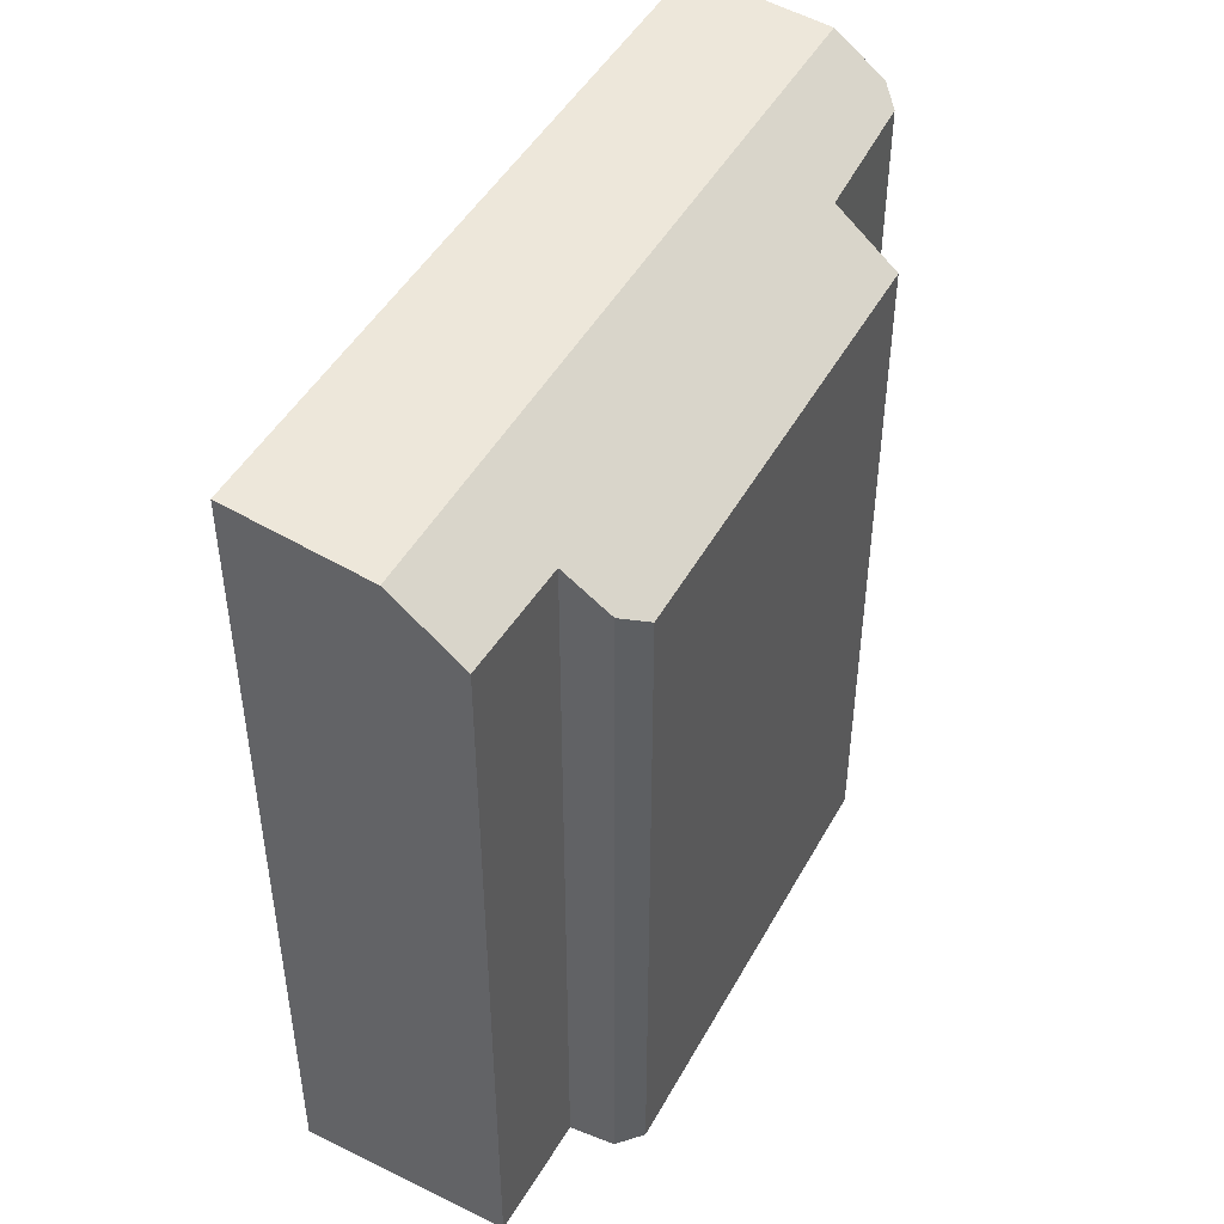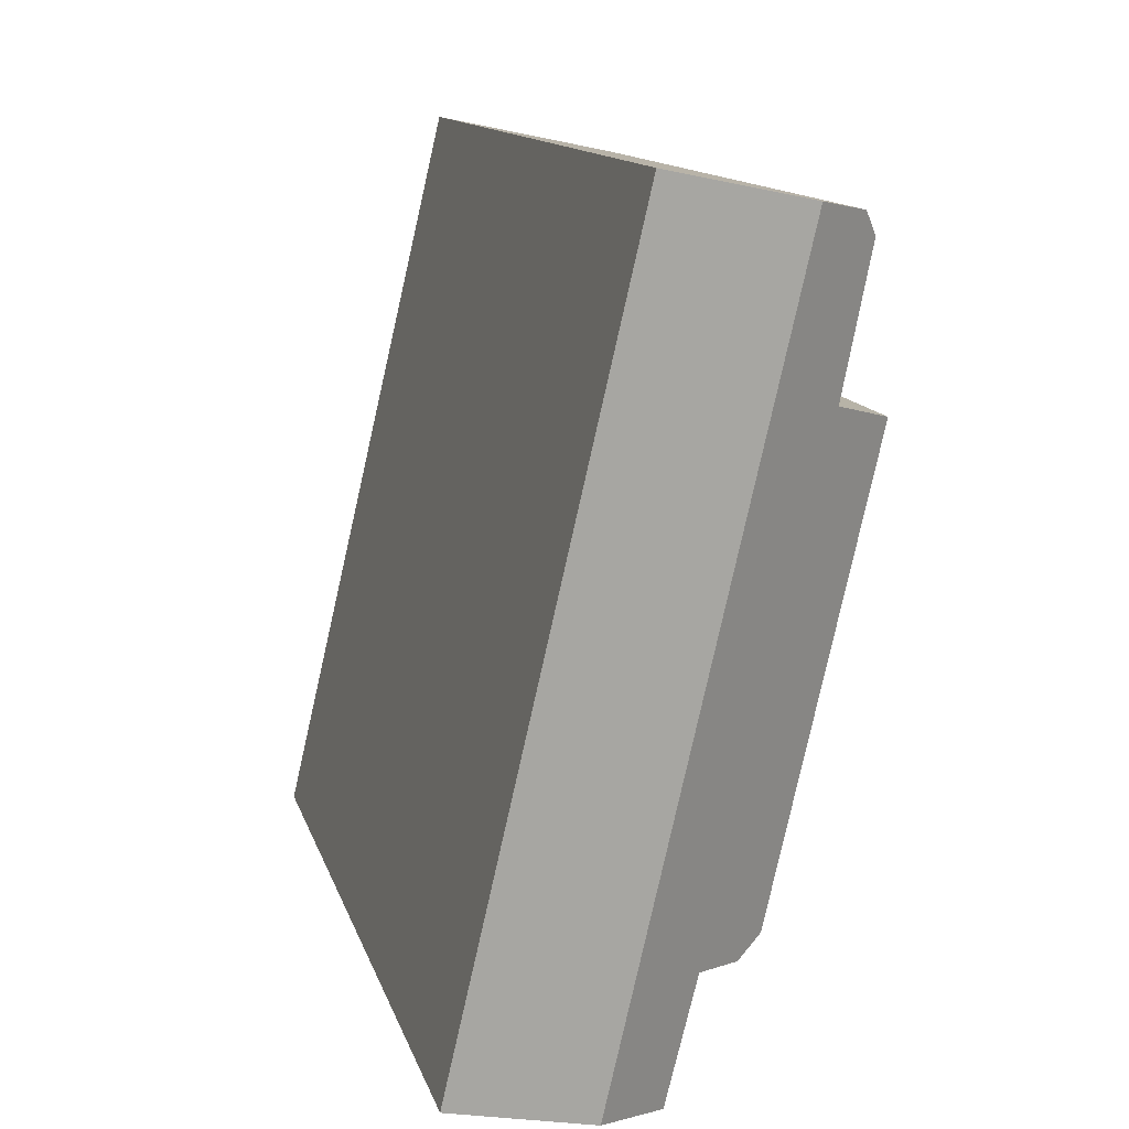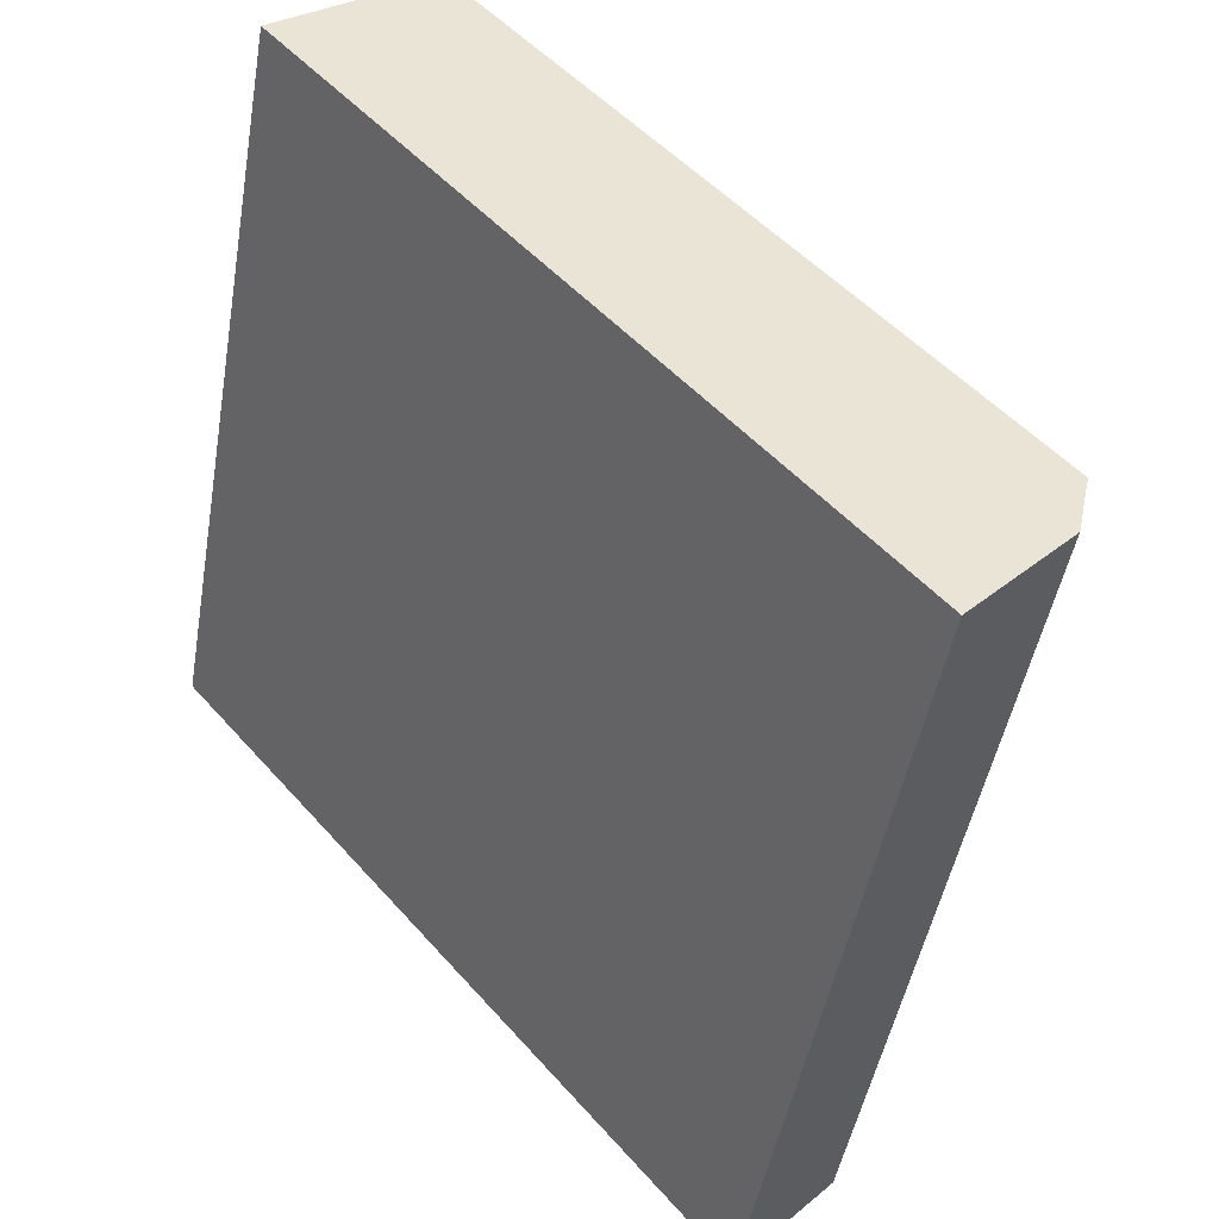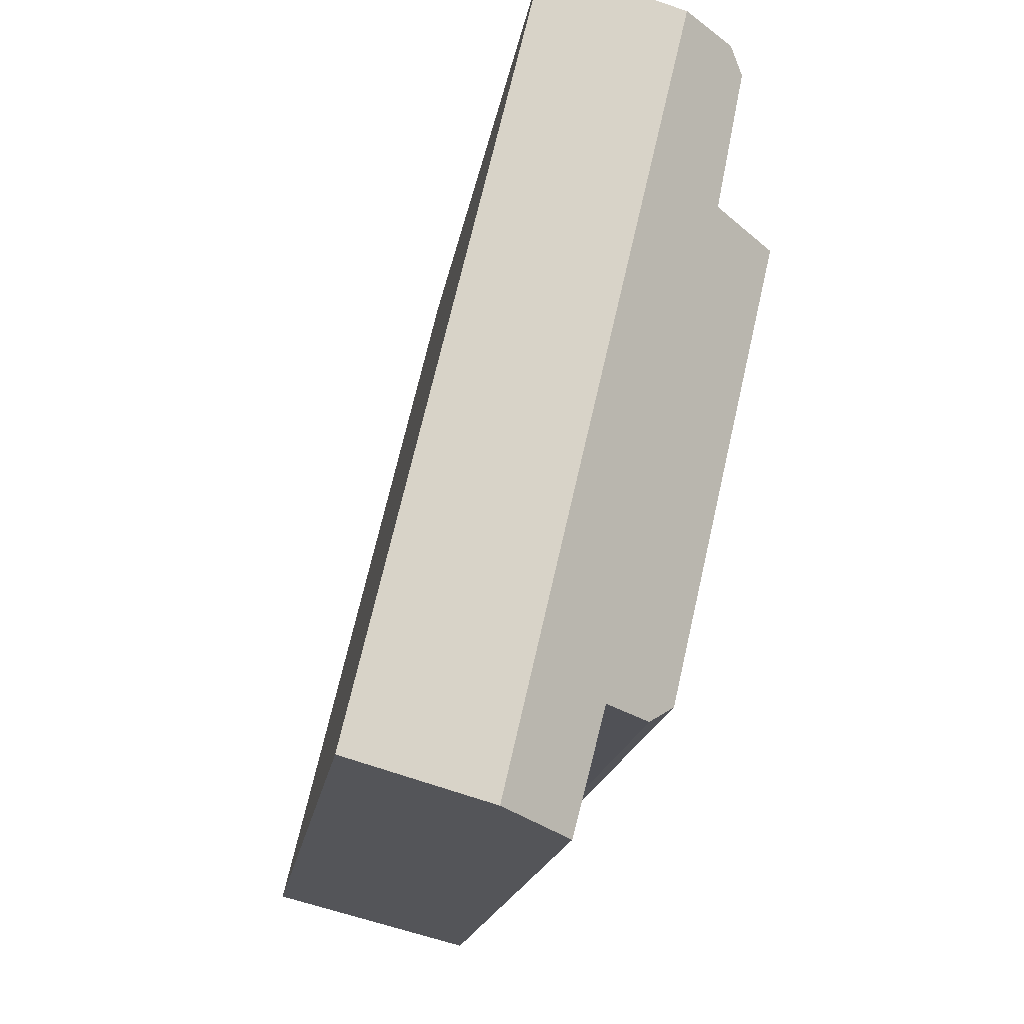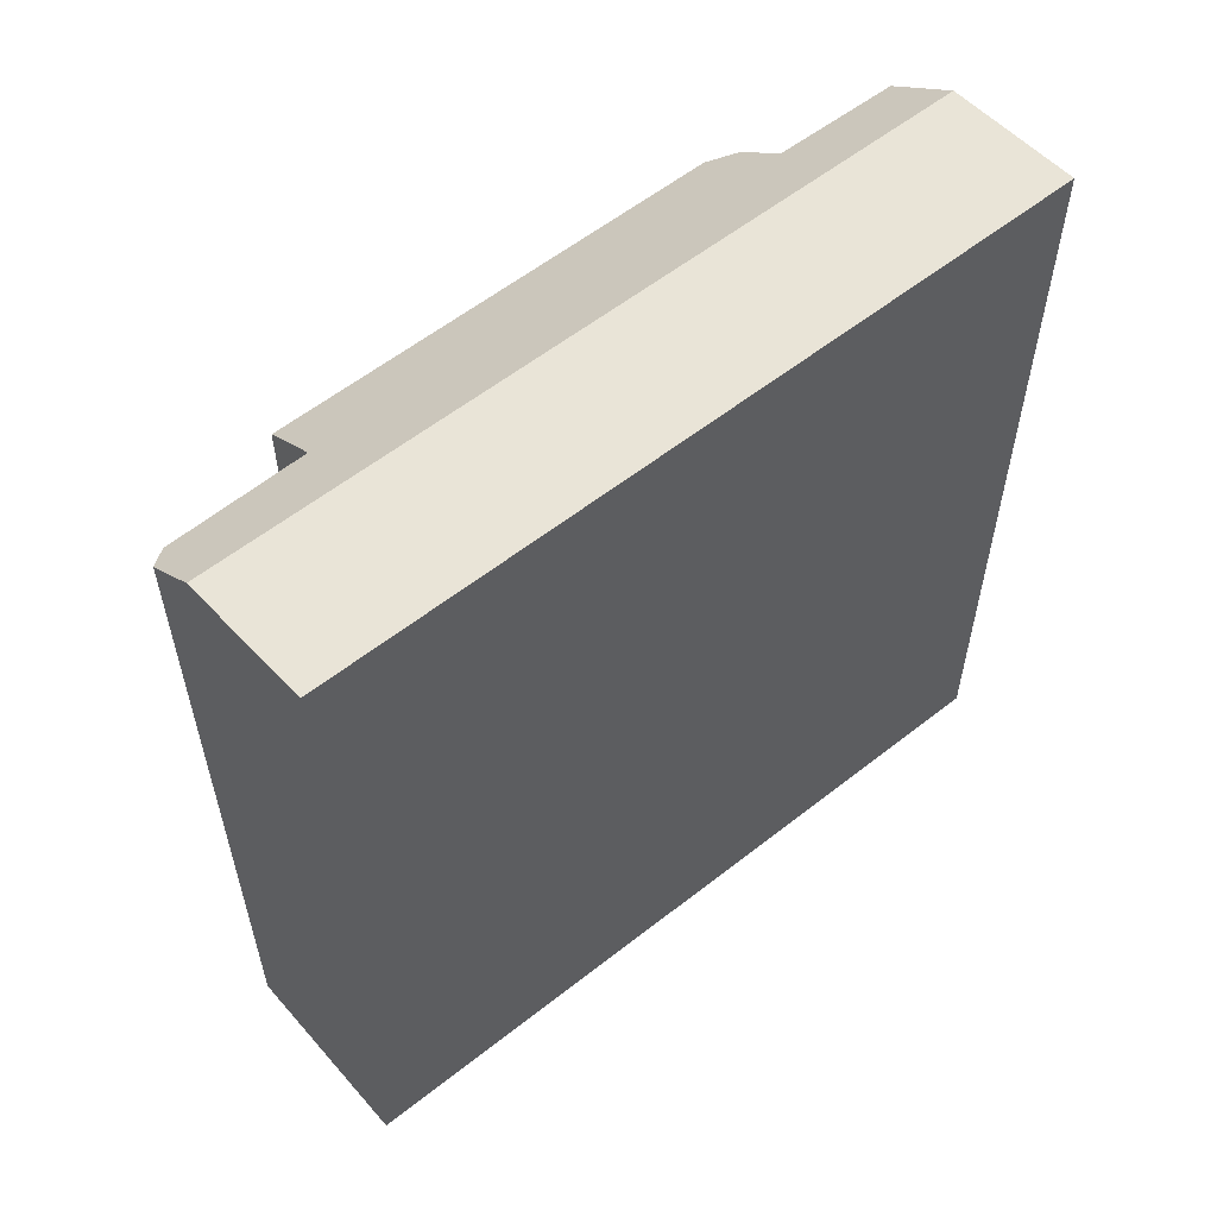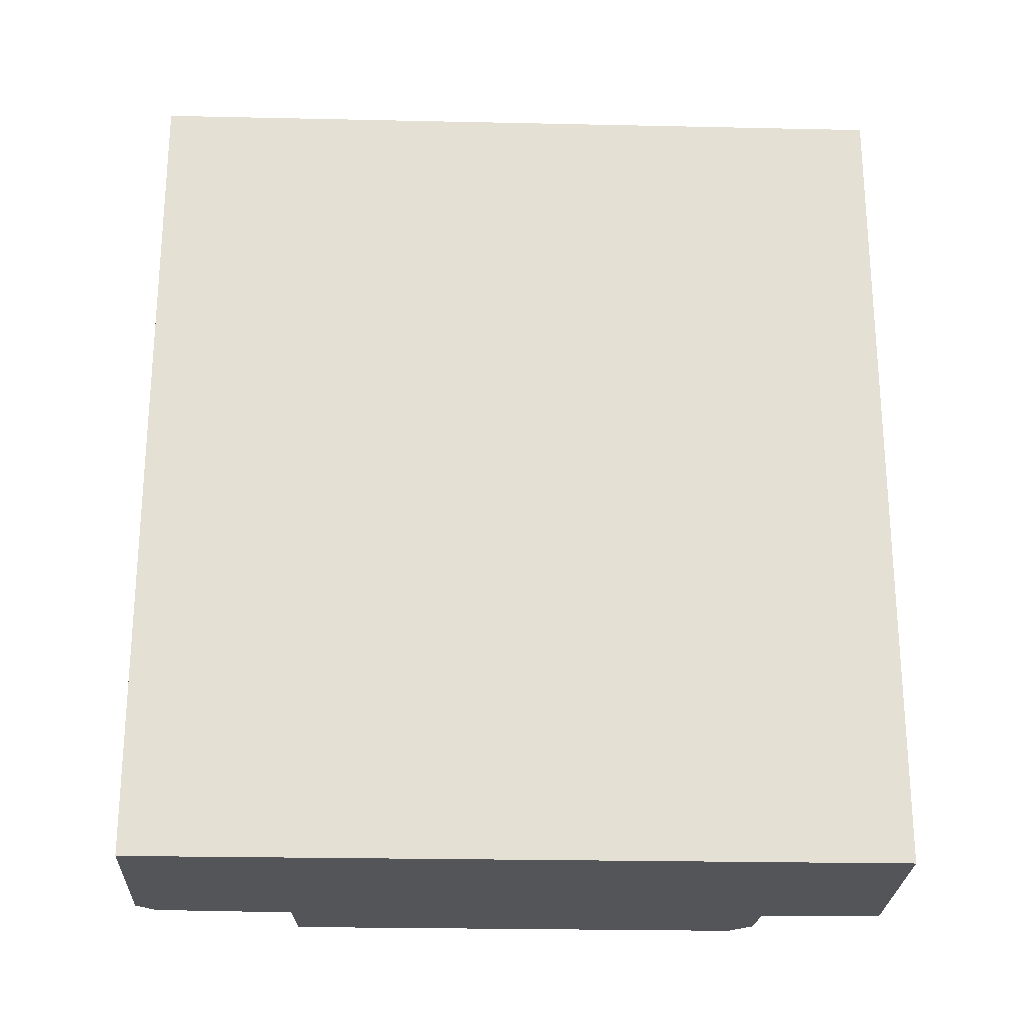
<metadata>
{"format":"obj","ext":"obj","renderer":"f3d","projection":"perspective","resolution":1024,"background":"white","views":[{"elev":46.7,"azim":-165.4,"up":"+Y"},{"elev":12.8,"azim":166.0,"up":"+Z"},{"elev":49.7,"azim":140.5,"up":"+Z"},{"elev":-17.5,"azim":171.6,"up":"+Z"},{"elev":58.0,"azim":37.7,"up":"+Y"},{"elev":-24.0,"azim":74.8,"up":"+Y"}]}
</metadata>
<code>
v  2.99 16.72 -10.75
v  4.027 6.48e-16 -10.58
v  2.99 6.582e-16 -10.75
v  4.027 17.51 -10.58
v  4.746 8.161e-16 -13.33
v  4.746 17.57 -13.33
v  0 16.36 1.002e-15
v  2.388 6.333e-16 -10.34
v  0 0 0
v  2.388 16.35 -10.34
v  0.83 17.59 3.597
v  1.436 -2.694e-17 0.44
v  0.83 -2.203e-16 3.597
v  1.436 17.5 0.44
v  1.058 -2.437e-16 3.98
v  1.141 -2.522e-16 4.119
v  1.058 17.82 3.98
v  1.141 17.91 4.119
v  2.319 -2.673e-16 4.365
v  3.665 -2.844e-16 4.645
v  5.521 -3.081e-16 5.032
v  5.521 19.23 5.032
v  3.665 18.99 4.645
v  2.319 18.82 4.365
v  7.668 2.562e-16 -4.184
v  6.346 7.911e-16 -12.92
v  9.515 7.416e-16 -12.11
v  2.333 18.82 4.305
v  6.346 18.82 -12.92
v  7.668 19.23 -4.184
v  9.515 19.23 -12.11
g defaultobject
f 1 2 3
f 2 1 4
f 4 5 2
f 5 4 6
f 7 8 9
f 8 7 10
f 11 12 13
f 12 11 14
f 14 9 12
f 9 14 7
f 15 11 13
f 11 15 16
f 11 16 17
f 17 16 18
f 19 18 16
f 18 19 20
f 18 20 21
f 18 21 22
f 18 22 23
f 18 23 24
f 21 12 25
f 12 21 13
f 13 21 20
f 13 20 19
f 13 19 16
f 13 16 15
f 25 26 27
f 26 25 5
f 5 25 2
f 2 25 3
f 3 25 8
f 8 25 9
f 9 25 12
f 23 28 24
f 28 23 29
f 29 23 22
f 29 22 30
f 29 30 31
f 10 4 1
f 4 10 7
f 4 29 6
f 29 4 28
f 28 4 14
f 14 4 7
f 28 14 11
f 28 11 17
f 28 17 18
f 28 18 24
f 31 6 29
f 6 31 27
f 6 27 26
f 6 26 5
f 25 22 21
f 22 25 30
f 30 25 27
f 30 27 31
f 10 3 8
f 3 10 1

</code>
